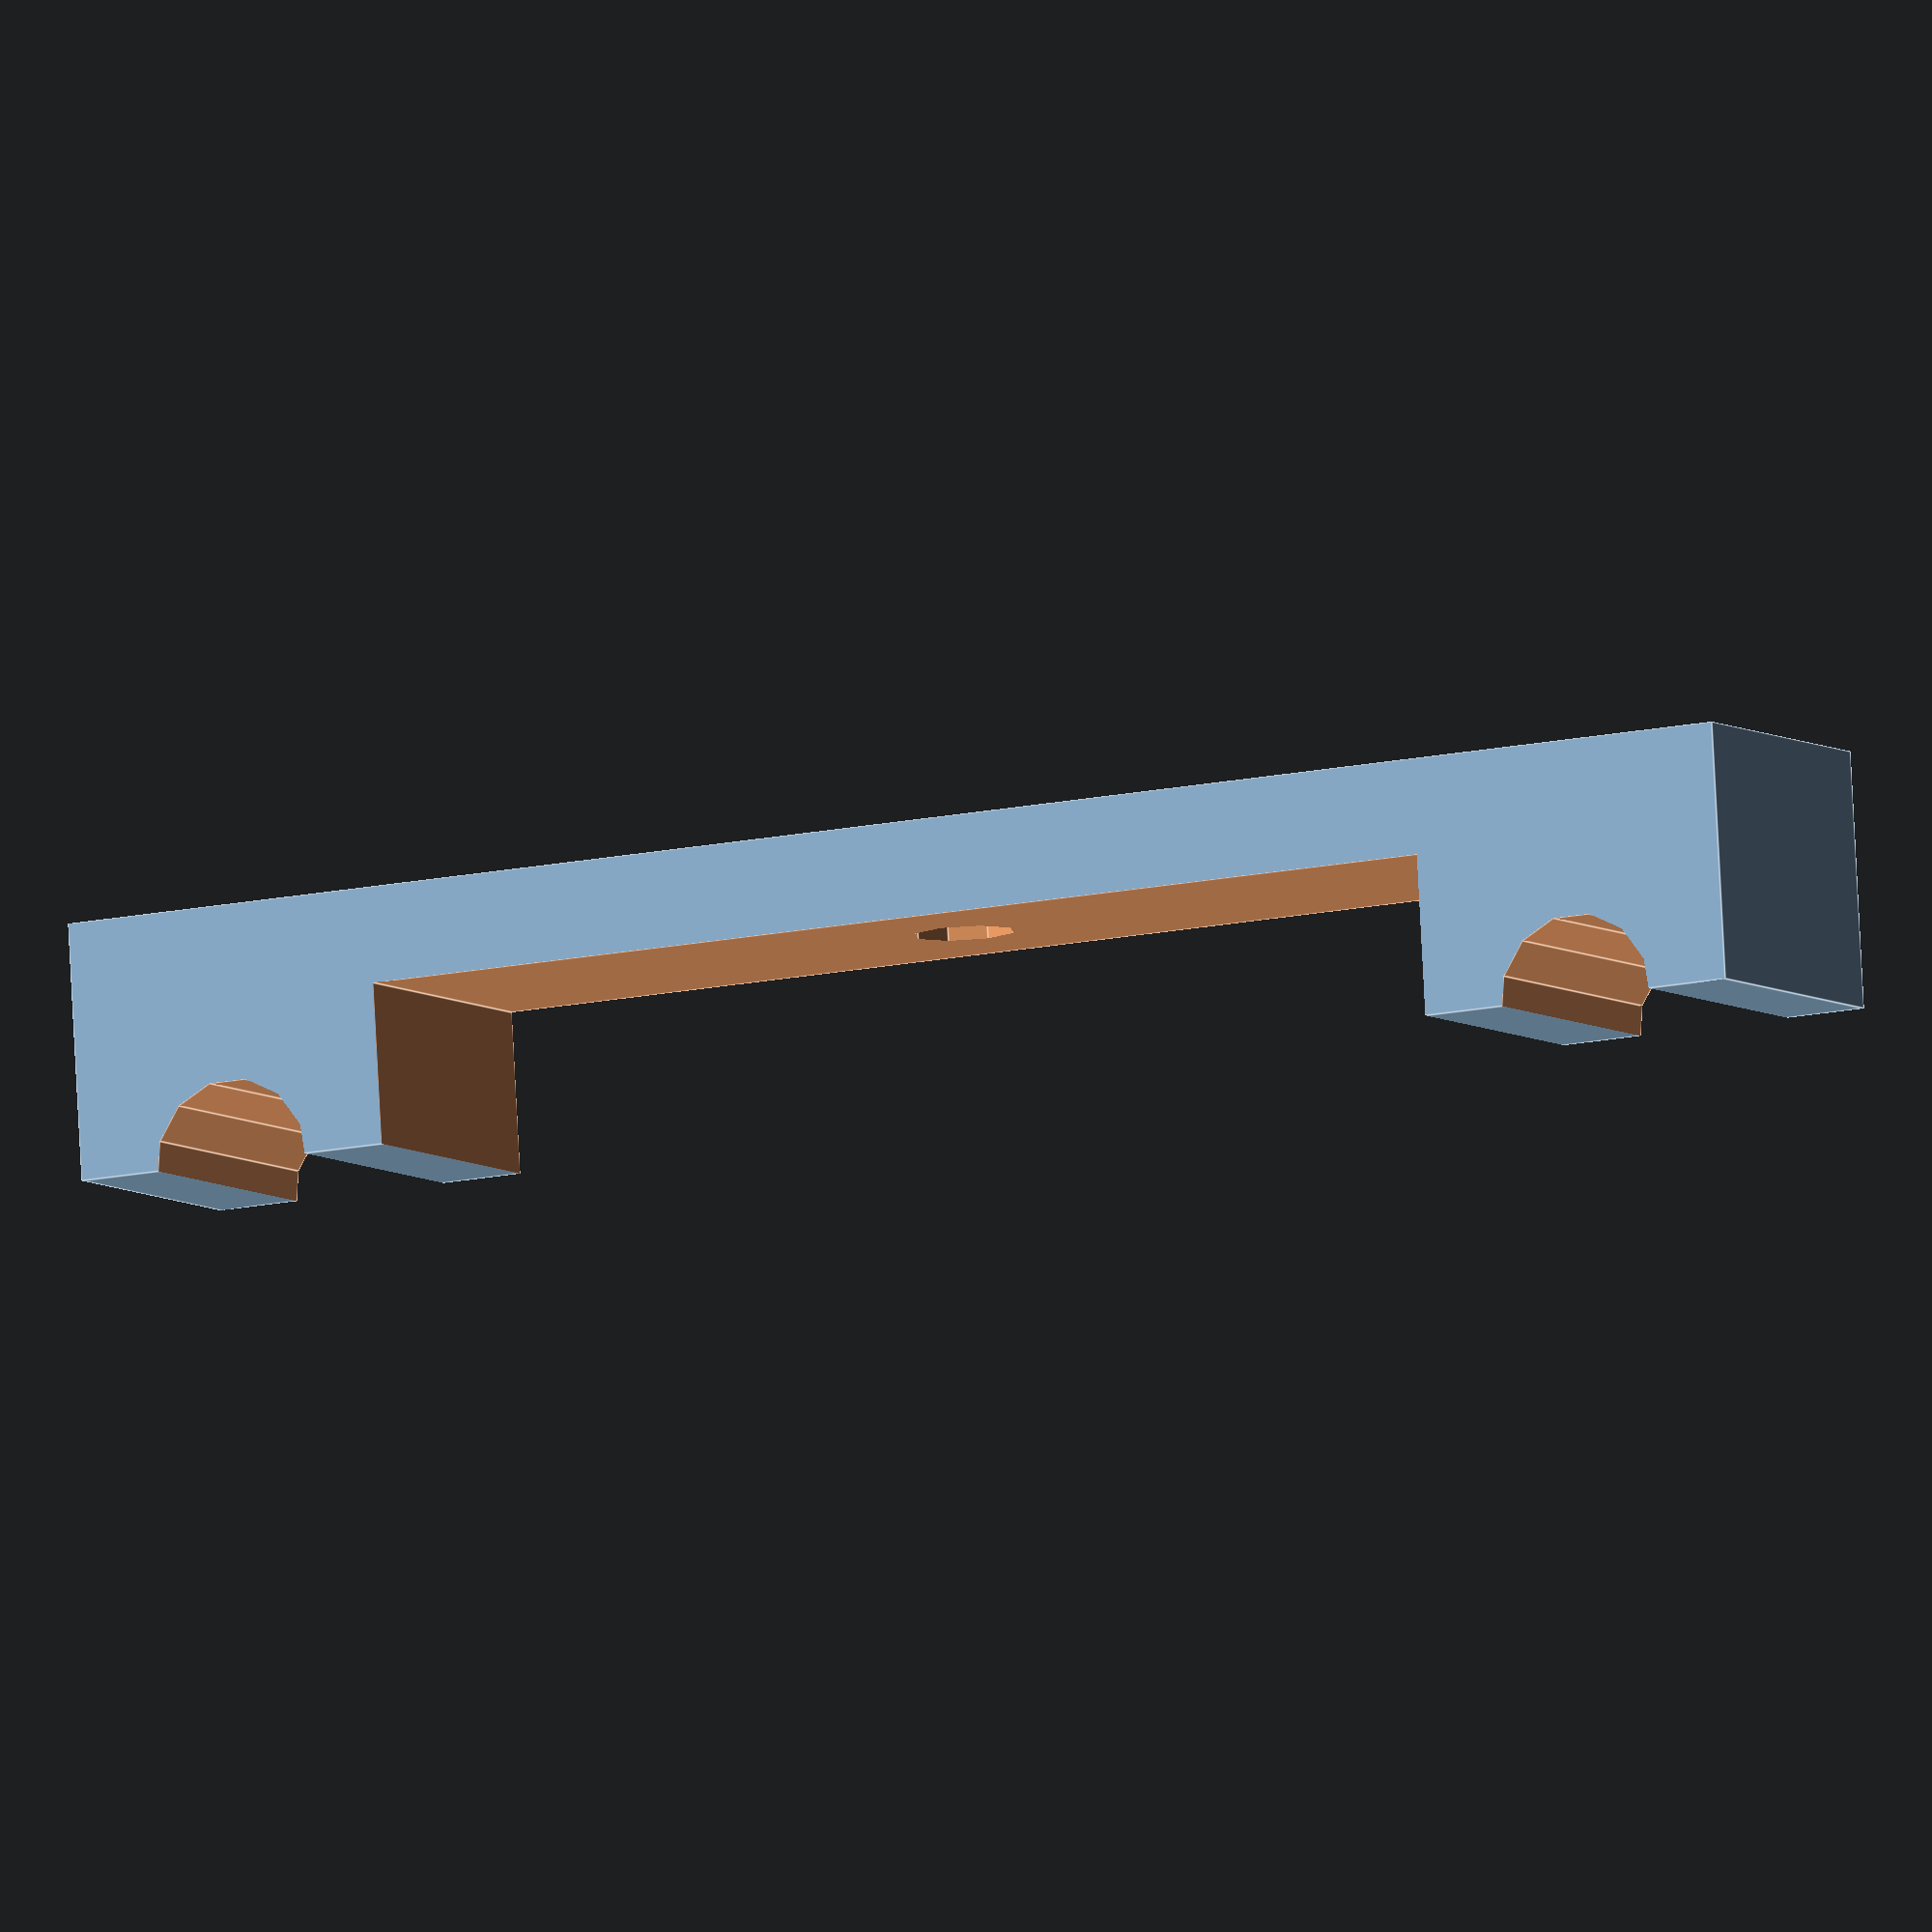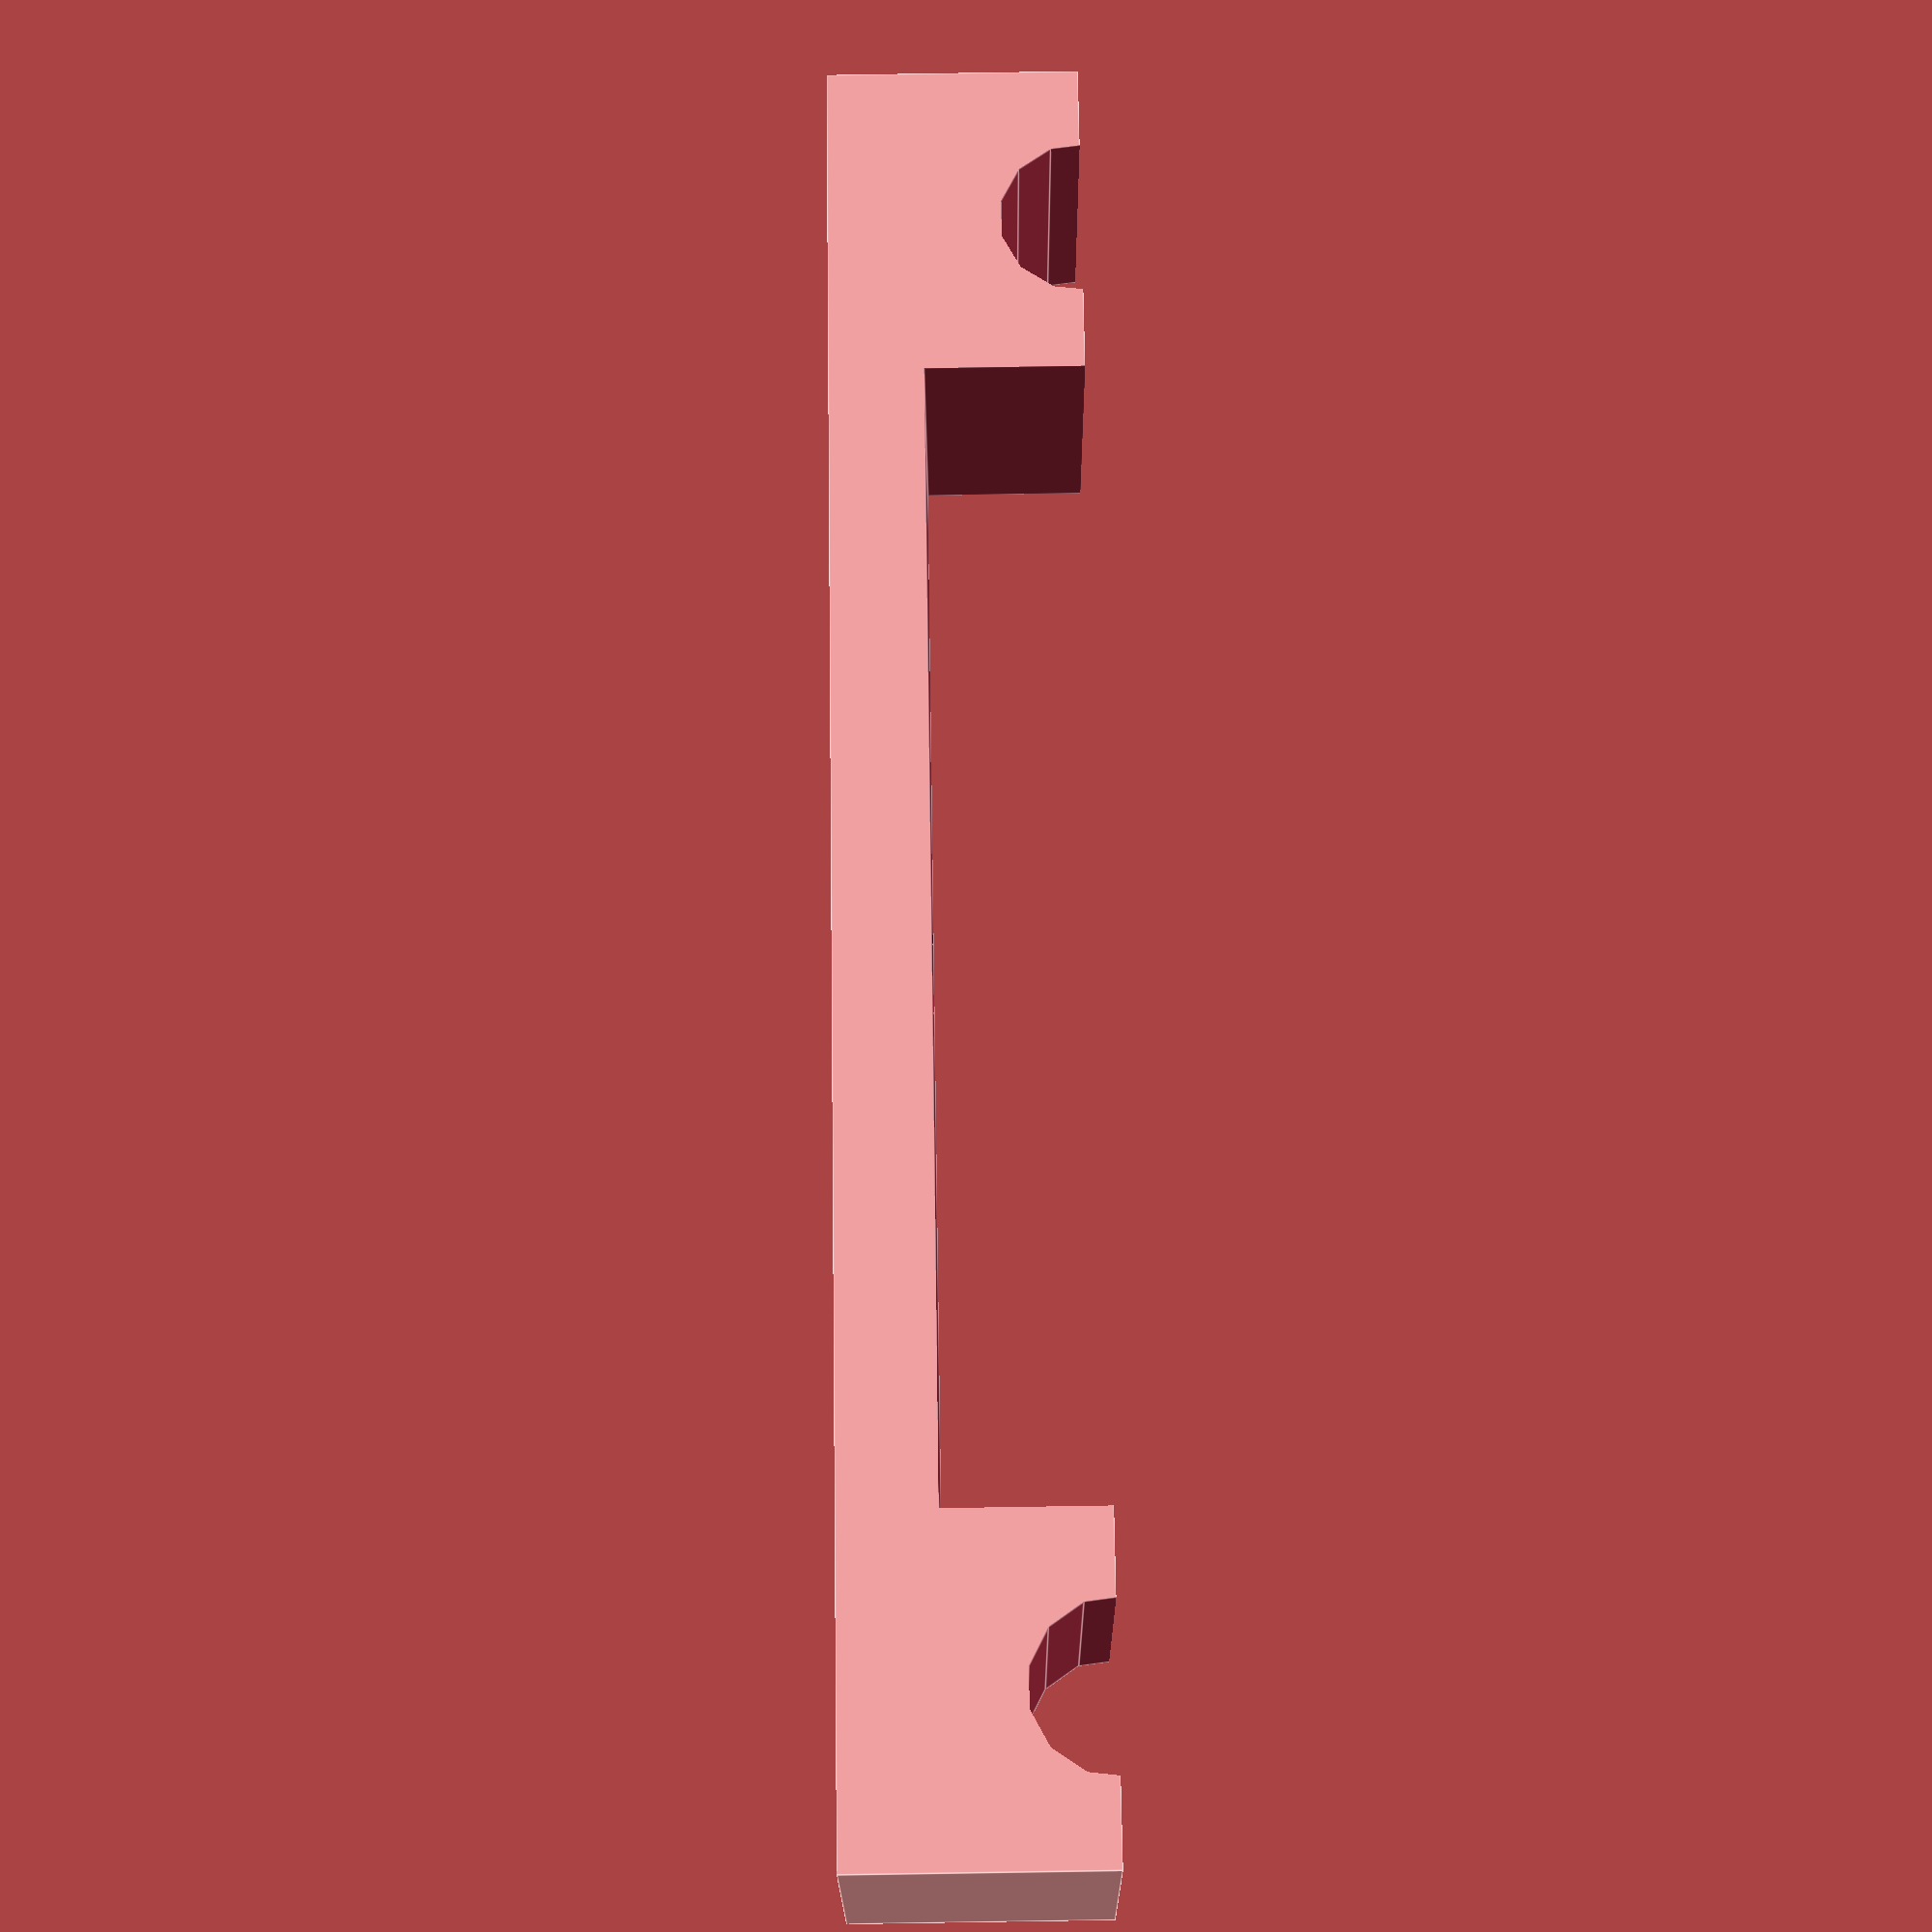
<openscad>
//Stand for Depth Guage
//Ari M. Diacou
//Created Jan 16, 2016
//Shared under Creative Commons License: Attribution-ShareAlike 3.0 Unported (CC BY-SA 3.0) 
//see http://creativecommons.org/licenses/by-sa/3.0/


//Measure the widest part of the base of your depth guage.
depth_guage_width = 52.8;
//Measure the base of your depth guage in a direction perpendicular to the distance measured above.
depth_guage_length = 7;
//How much could the depth guage be recessed into the block (and still lie flat)?
depth_guage_depth = 4.2;
//By what height does the bridge have to clear the belt above the top of the rails?
clearance=3.4;
//How high should this block be?
block_height = 12;
//What is the diameter of your depth guage pin (plus a tolerance)?
hole_diameter = 4.8;
//Measure the distance between your rails.
inner_rail_distance = 62.1;
//Measure the distance between the outsides of your rails.
outer_rail_distance = 77.7;

// preview[view:south east, tilt:top]

/* [Hidden] */
//////////////// Derived Parameters ////////////////////////
rail_diameter=(outer_rail_distance-inner_rail_distance)/2;
ep=0+0.05; //epsilon, a small number, used for overlaps
block=[depth_guage_length*2, outer_rail_distance+rail_diameter, block_height];
inner_height=rms([block_height,clearance+depth_guage_depth+rail_diameter/2,clearance+depth_guage_length/2+rail_diameter/2])-rms([depth_guage_length/2,depth_guage_depth]);
//Tries to make an estimate of the thickenss of the "bridge". Should be thick enough that the bridge will not bend while taking readings.
echo(str("block height = ",block_height));
echo(str("inner height = ",inner_height));


cutout=[block[0]+2*ep,inner_rail_distance-rail_diameter,inner_height];

////////////////////// Main() /////////////////////////////
type1();
//////////////////// Functions ////////////////////////////
function rms(list)=norm(list)/sqrt(len(list));
module centered_cube(block){
    translate(-0.5*block+[0,0,.5*block[2]])
        cube(block);
    }
module type1(){
    difference(){
        outer();
        rails();
        inner();
        hole();
        }
    }
module outer(){
    centered_cube(block);
    }
    
module inner(){
    translate([0,0,-ep])
        centered_cube(cutout);
    }

module rails(){
    dist=[0,inner_rail_distance/2+rail_diameter/2,0];
    rotate([0,90,0])
        translate(dist)
            cylinder(d=rail_diameter,h=block[0]+ep, center=true);
    rotate([0,90,0])
        translate(-dist)
            cylinder(d=rail_diameter,h=block[0]+ep, center=true);
    }
module hole(){
    cylinder(h=block[2]+ep,d=hole_diameter);
    }
module recess(){
    
    }
</openscad>
<views>
elev=97.9 azim=117.3 roll=3.0 proj=o view=edges
elev=87.3 azim=247.8 roll=90.9 proj=p view=edges
</views>
